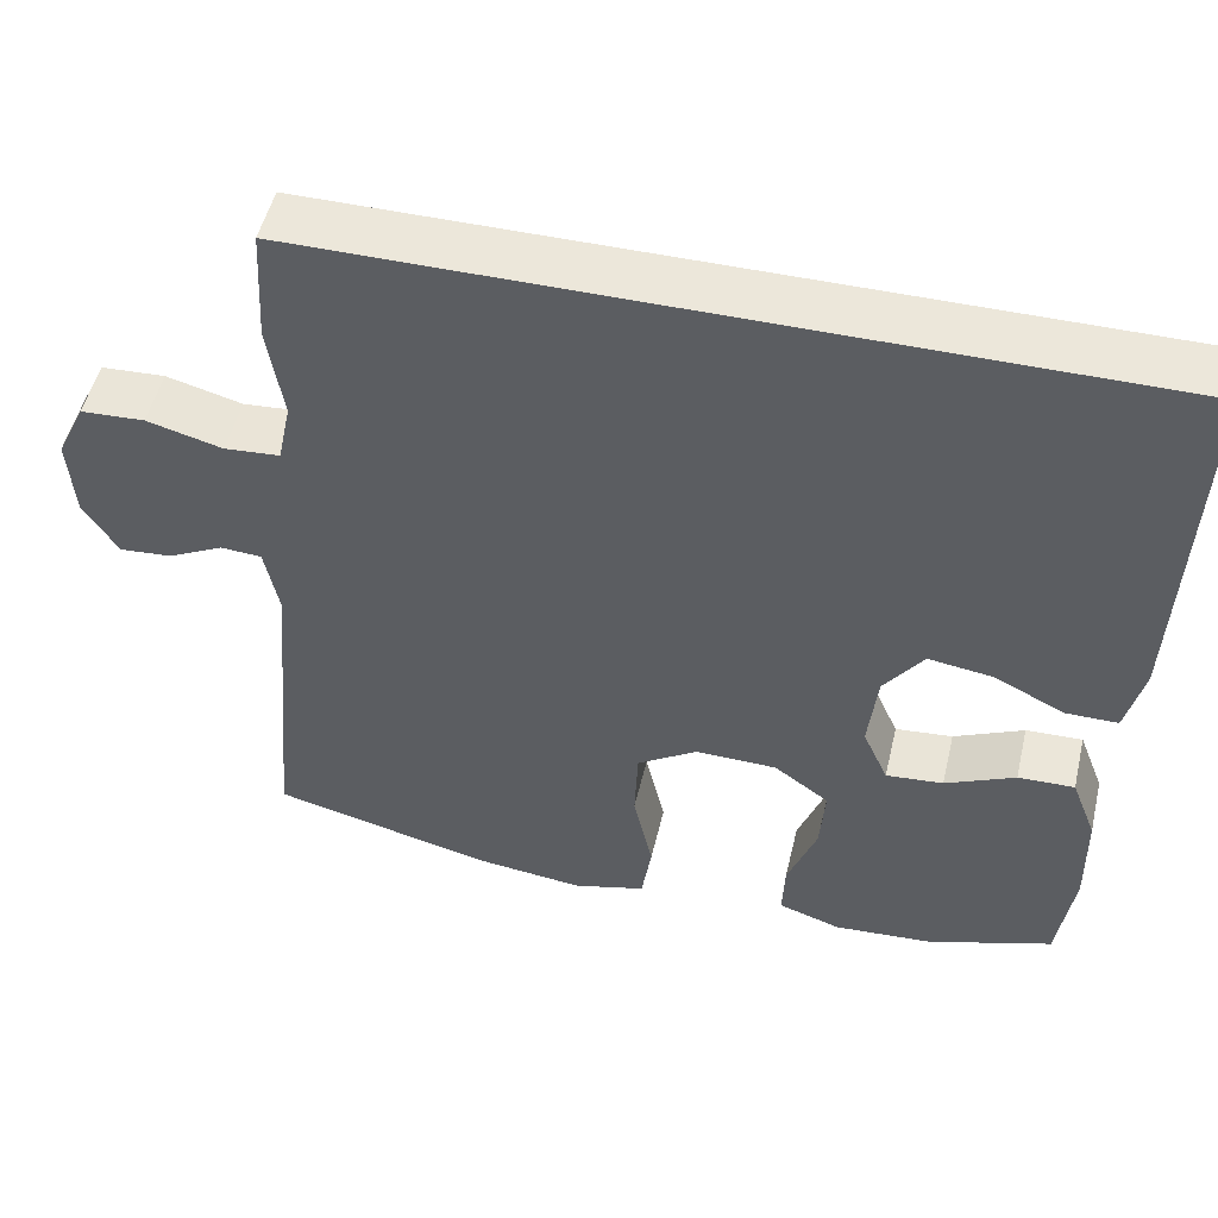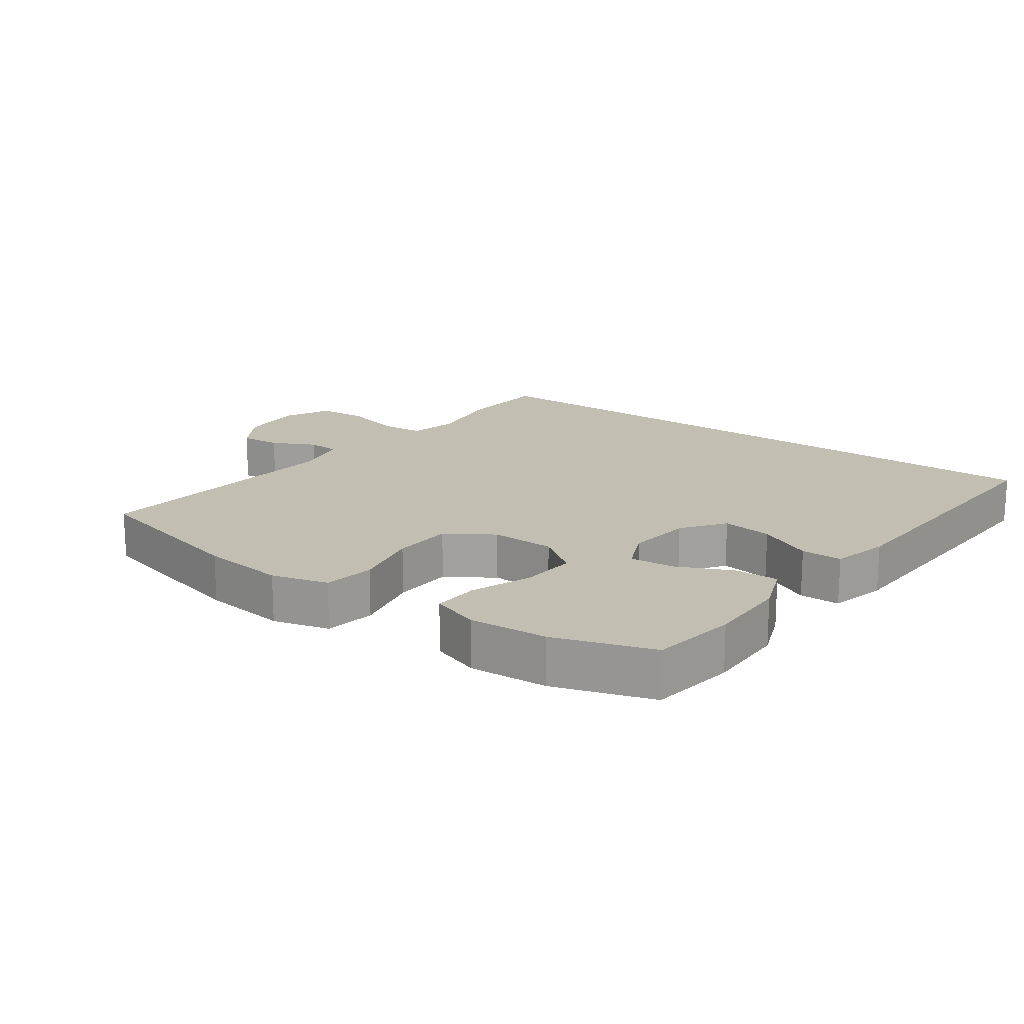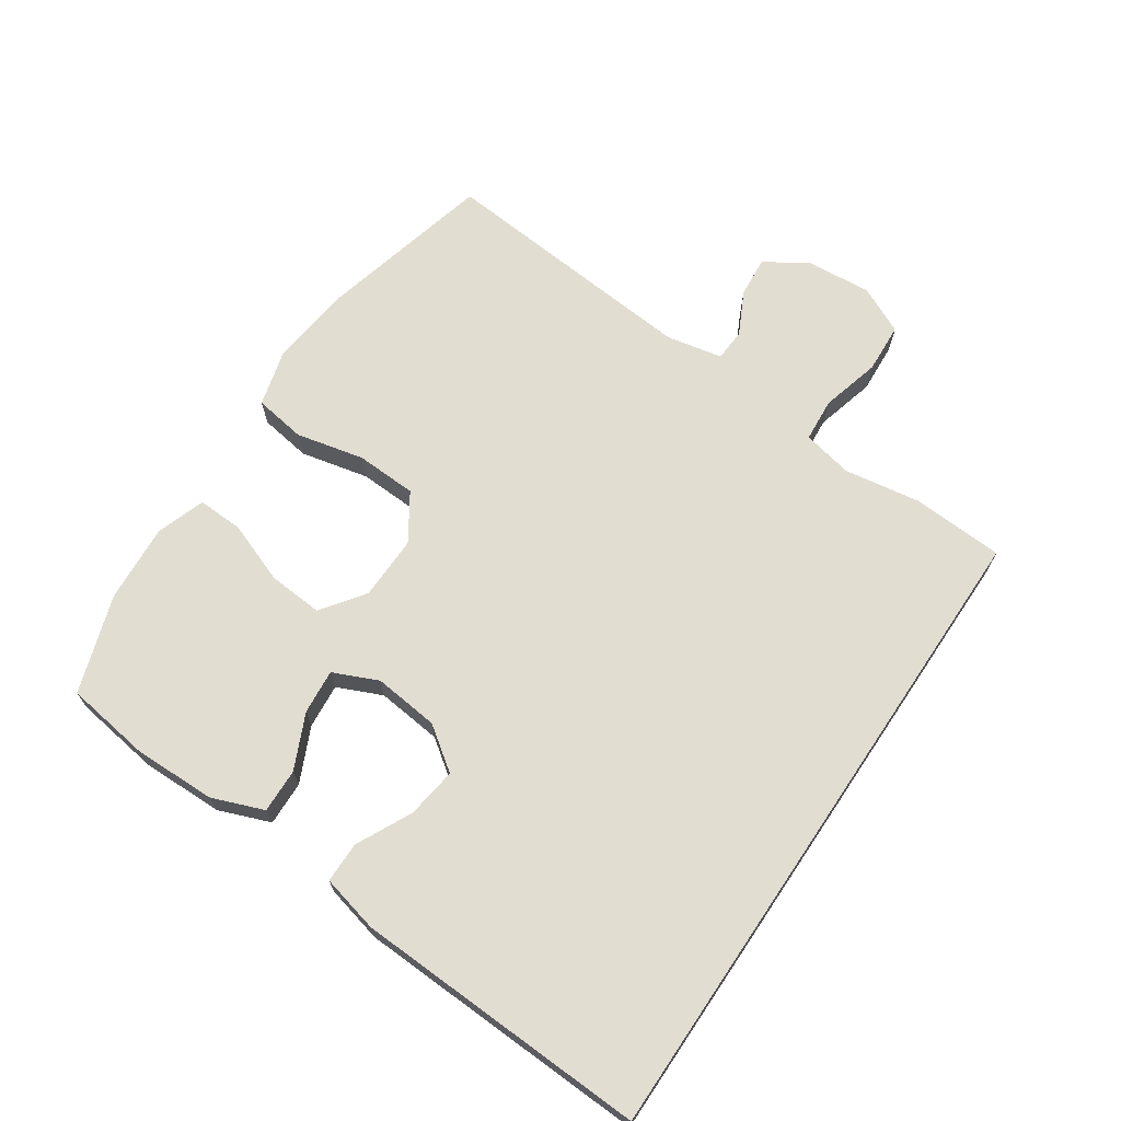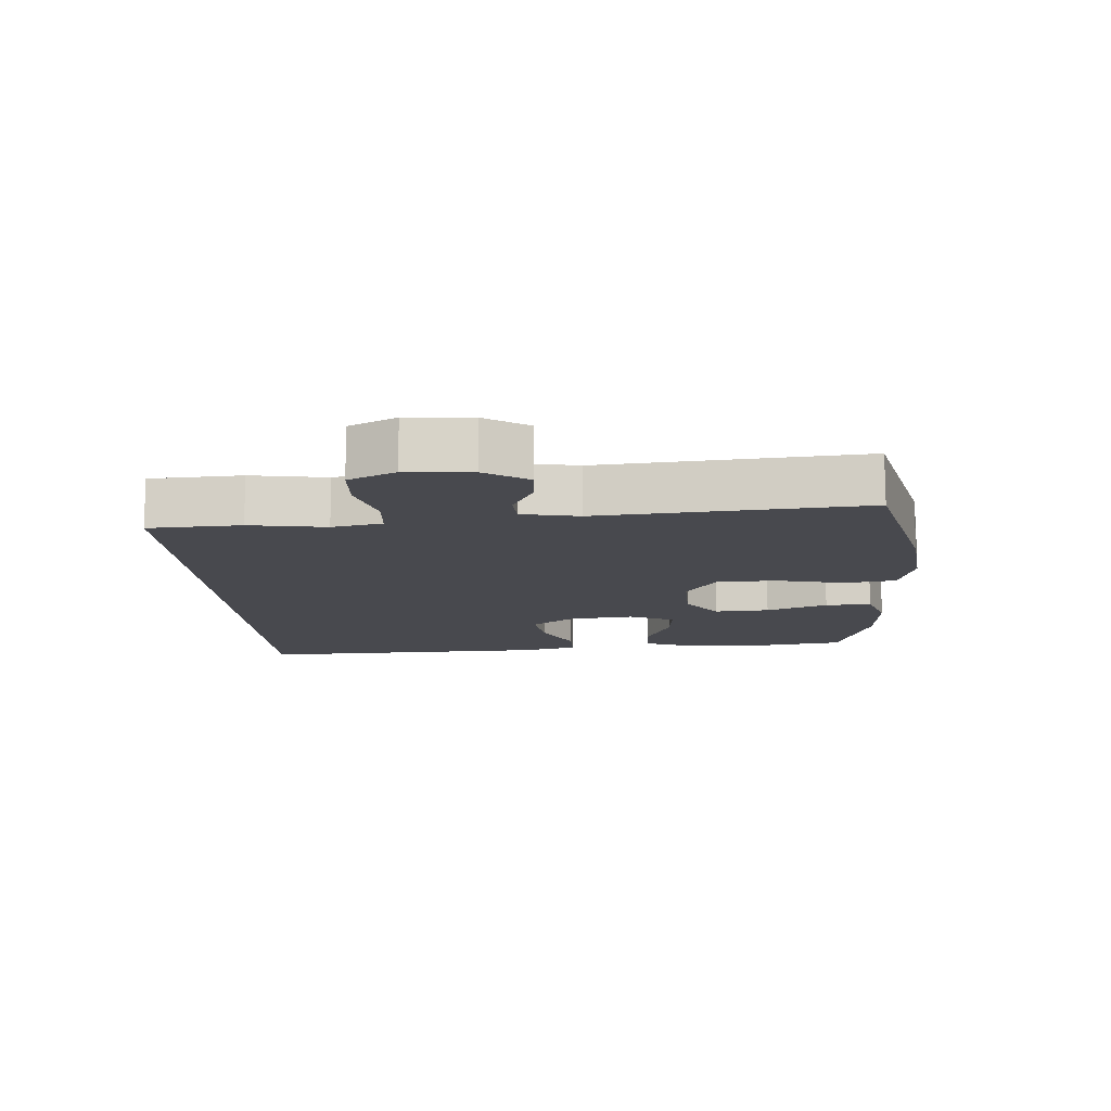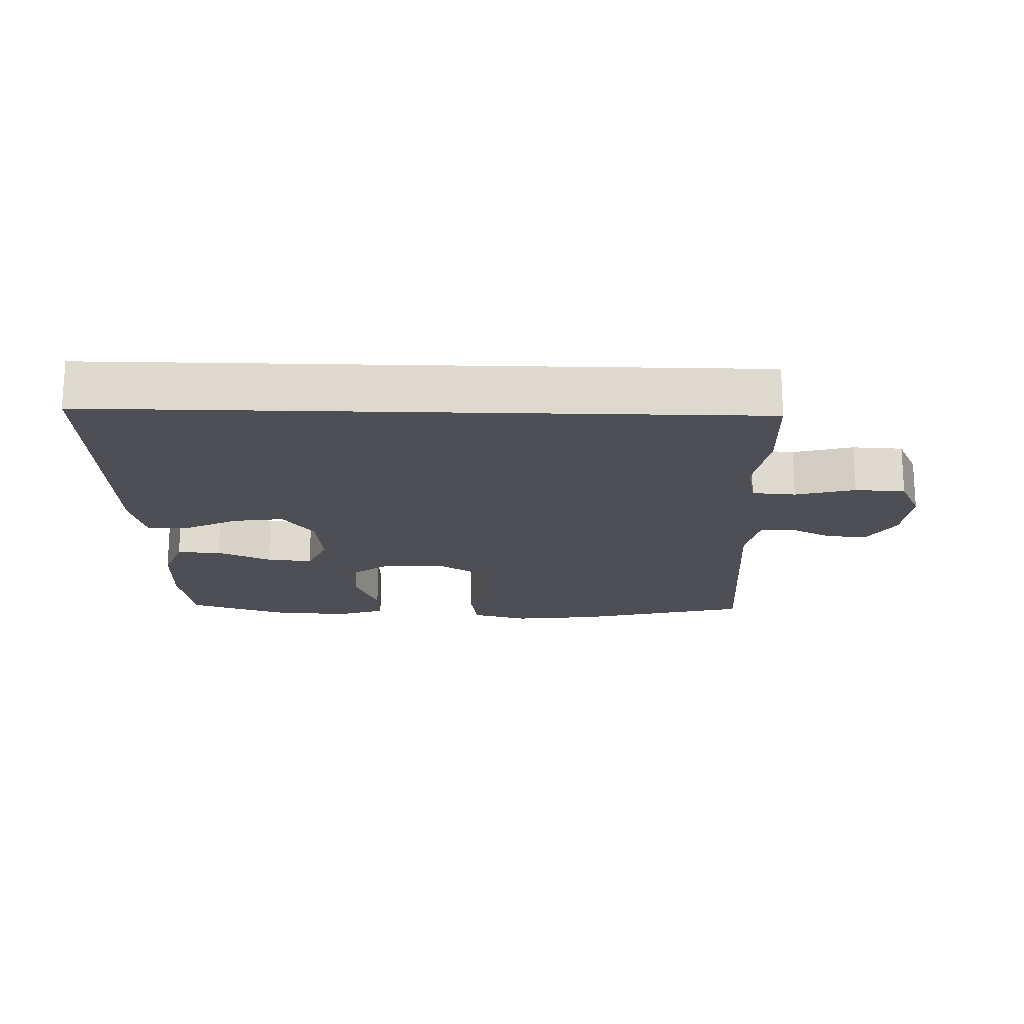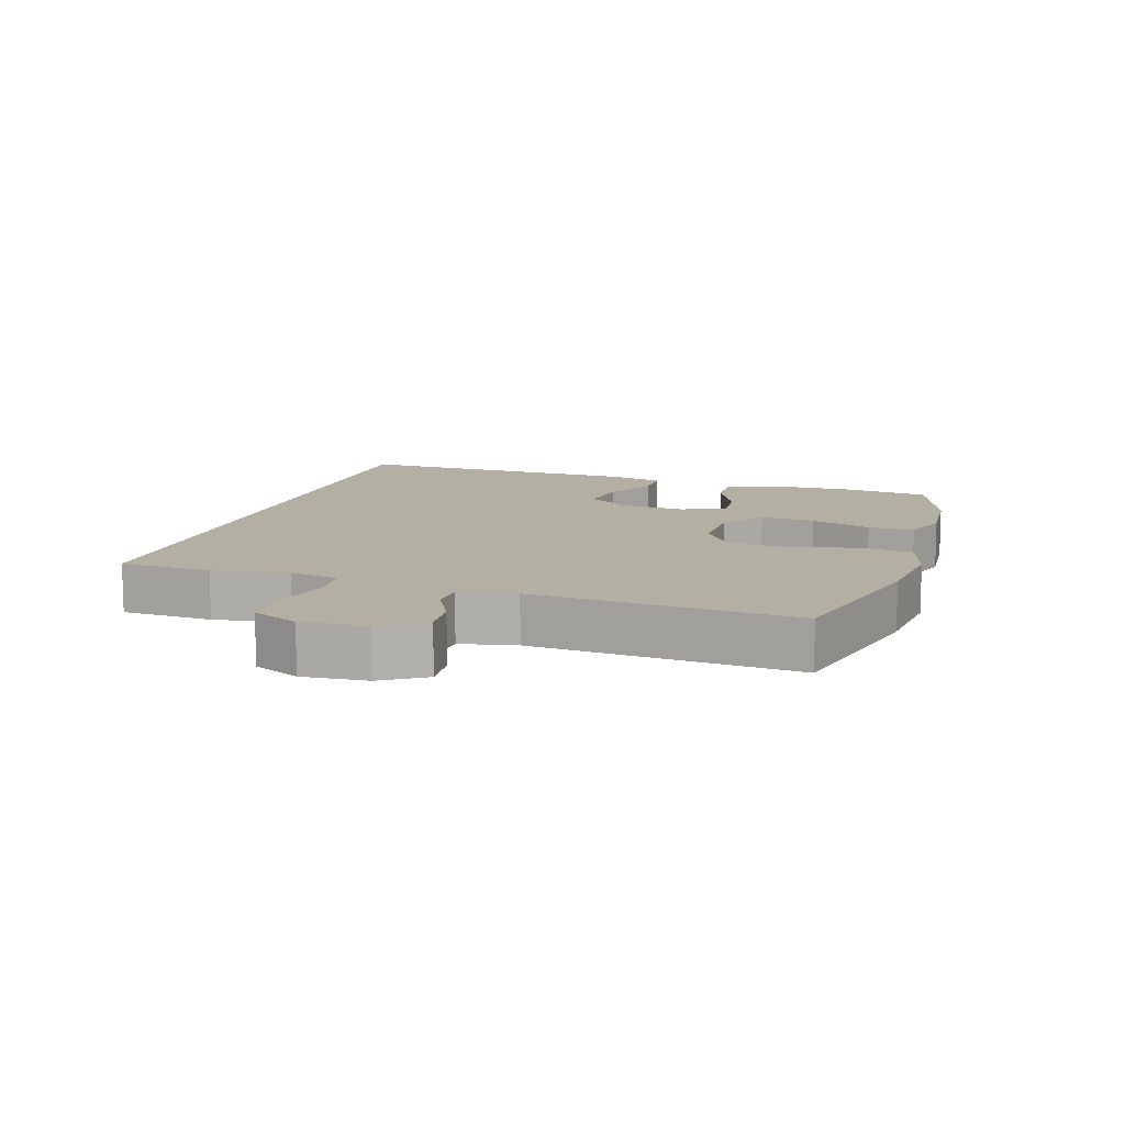
<metadata>
{"format":"obj","ext":"obj","renderer":"f3d","projection":"perspective","resolution":1024,"background":"white","views":[{"elev":51.0,"azim":-166.8,"up":"+Z"},{"elev":17.4,"azim":-144.0,"up":"+Y"},{"elev":68.6,"azim":-56.1,"up":"+Y"},{"elev":-12.7,"azim":93.7,"up":"+Y"},{"elev":-18.3,"azim":-1.6,"up":"+Y"},{"elev":11.1,"azim":107.0,"up":"+Y"}]}
</metadata>
<code>
v -0.5 0.07 -0.5
v -0.519 0.07 -0.369
v -0.517 0.07 -0.245
v -0.487 0.07 -0.167
v -0.42 0.07 -0.169
v -0.337 0.07 -0.207
v -0.269 0.07 -0.213
v -0.239 0.07 -0.145
v -0.25 0.07 -0.046
v -0.297 0.07 0.019
v -0.374 0.07 0.008
v -0.457 0.07 -0.033
v -0.519 0.07 -0.033
v -0.54 0.07 0.054
v -0.558 0.07 0.5
v 0.435 0.07 0.5
v 0.443 0.07 0.36
v 0.425 0.07 0.245
v 0.441 0.07 0.169
v 0.507 0.07 0.164
v 0.597 0.07 0.188
v 0.673 0.07 0.184
v 0.707 0.07 0.113
v 0.7 0.07 0.015
v 0.659 0.07 -0.051
v 0.597 0.07 -0.046
v 0.531 0.07 -0.013
v 0.482 0.07 -0.016
v 0.465 0.07 -0.101
v 0.5 0.07 -0.5
v 0.238 0.07 -0.565
v 0.109 0.07 -0.58
v 0.023 0.07 -0.557
v 0.011 0.07 -0.479
v 0.034 0.07 -0.375
v 0.03 0.07 -0.283
v -0.041 0.07 -0.237
v -0.138 0.07 -0.239
v -0.203 0.07 -0.286
v -0.197 0.07 -0.369
v -0.162 0.07 -0.462
v -0.159 0.07 -0.532
v -0.233 0.07 -0.557
v -0.351 0.07 -0.549
v -0.5 0 -0.5
v -0.519 0 -0.369
v -0.517 0 -0.245
v -0.487 0 -0.167
v -0.42 0 -0.169
v -0.337 0 -0.207
v -0.269 0 -0.213
v -0.239 0 -0.145
v -0.25 0 -0.046
v -0.297 0 0.019
v -0.374 0 0.008
v -0.457 0 -0.033
v -0.519 0 -0.033
v -0.54 0 0.054
v -0.558 0 0.5
v 0.435 0 0.5
v 0.443 0 0.36
v 0.425 0 0.245
v 0.441 0 0.169
v 0.507 0 0.164
v 0.597 0 0.188
v 0.673 0 0.184
v 0.707 0 0.113
v 0.7 0 0.015
v 0.659 0 -0.051
v 0.597 0 -0.046
v 0.531 0 -0.013
v 0.482 0 -0.016
v 0.465 0 -0.101
v 0.5 0 -0.5
v 0.238 0 -0.565
v 0.109 0 -0.58
v 0.023 0 -0.557
v 0.011 0 -0.479
v 0.034 0 -0.375
v 0.03 0 -0.283
v -0.041 0 -0.237
v -0.138 0 -0.239
v -0.203 0 -0.286
v -0.197 0 -0.369
v -0.162 0 -0.462
v -0.159 0 -0.532
v -0.233 0 -0.557
v -0.351 0 -0.549
f 4 5 6
f 3 4 6
f 2 3 6
f 1 2 6
f 44 1 6
f 43 44 6
f 42 43 6
f 41 42 6
f 40 41 6
f 39 40 6 7
f 38 39 7 8
f 37 38 8 9
f 36 37 9 10
f 33 34 35
f 32 33 35
f 31 32 35
f 30 31 35
f 29 30 35
f 28 29 35 36
f 25 26 27
f 24 25 27
f 23 24 27
f 22 23 27
f 21 22 27
f 20 21 27
f 19 20 27 28
f 16 17 18
f 15 16 18
f 14 15 18
f 13 14 18
f 11 12 13
f 11 13 18
f 10 11 18 19
f 10 19 28 36
f 50 49 48
f 50 48 47
f 50 47 46
f 50 46 45
f 50 45 88
f 50 88 87
f 50 87 86
f 50 86 85
f 50 85 84
f 51 50 84 83
f 52 51 83 82
f 53 52 82 81
f 54 53 81 80
f 79 78 77
f 79 77 76
f 79 76 75
f 79 75 74
f 79 74 73
f 80 79 73 72
f 71 70 69
f 71 69 68
f 71 68 67
f 71 67 66
f 71 66 65
f 71 65 64
f 72 71 64 63
f 62 61 60
f 62 60 59
f 62 59 58
f 62 58 57
f 57 56 55
f 62 57 55
f 63 62 55 54
f 80 72 63 54
f 1 45 46 2
f 2 46 47 3
f 3 47 48 4
f 4 48 49 5
f 5 49 50 6
f 6 50 51 7
f 7 51 52 8
f 8 52 53 9
f 9 53 54 10
f 10 54 55 11
f 11 55 56 12
f 12 56 57 13
f 13 57 58 14
f 14 58 59 15
f 15 59 60 16
f 16 60 61 17
f 17 61 62 18
f 18 62 63 19
f 19 63 64 20
f 20 64 65 21
f 21 65 66 22
f 22 66 67 23
f 23 67 68 24
f 24 68 69 25
f 25 69 70 26
f 26 70 71 27
f 27 71 72 28
f 28 72 73 29
f 29 73 74 30
f 30 74 75 31
f 31 75 76 32
f 32 76 77 33
f 33 77 78 34
f 34 78 79 35
f 35 79 80 36
f 36 80 81 37
f 37 81 82 38
f 38 82 83 39
f 39 83 84 40
f 40 84 85 41
f 41 85 86 42
f 42 86 87 43
f 43 87 88 44
f 44 88 45 1

</code>
